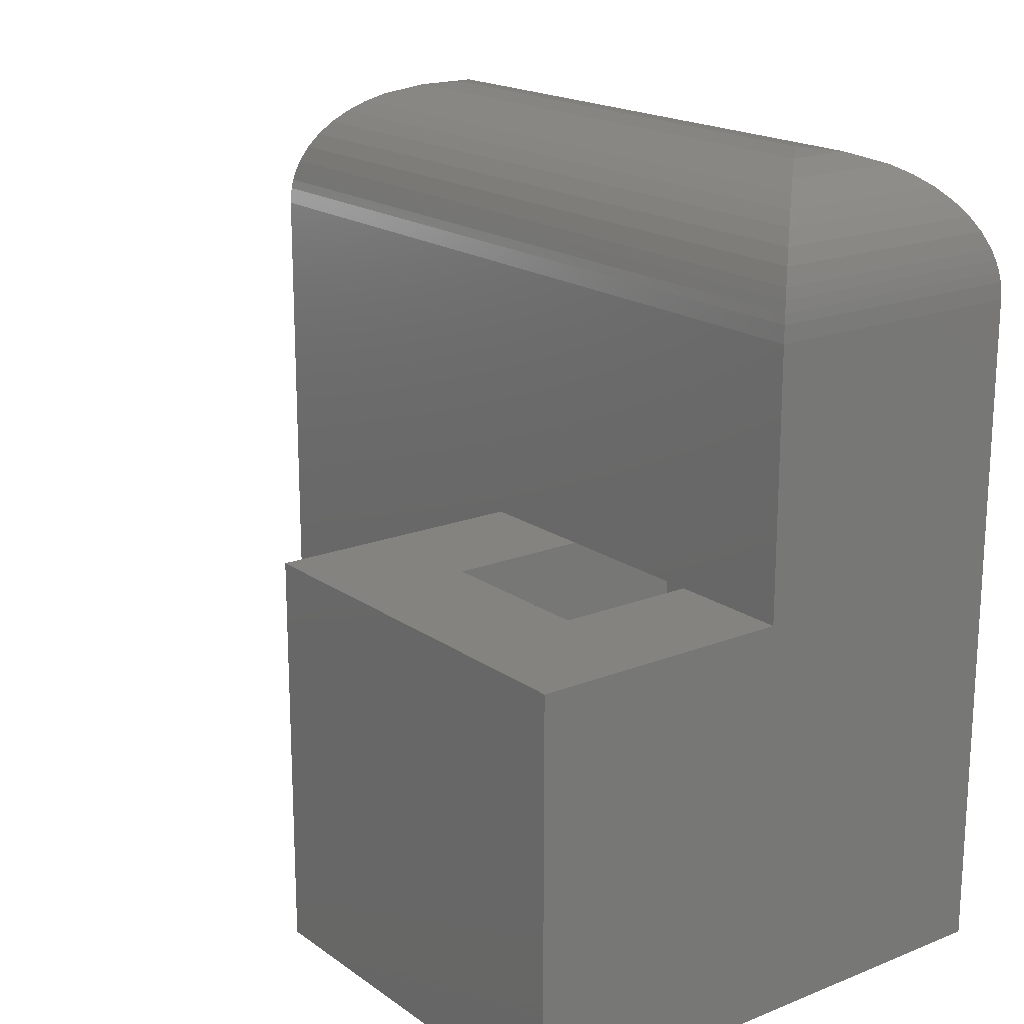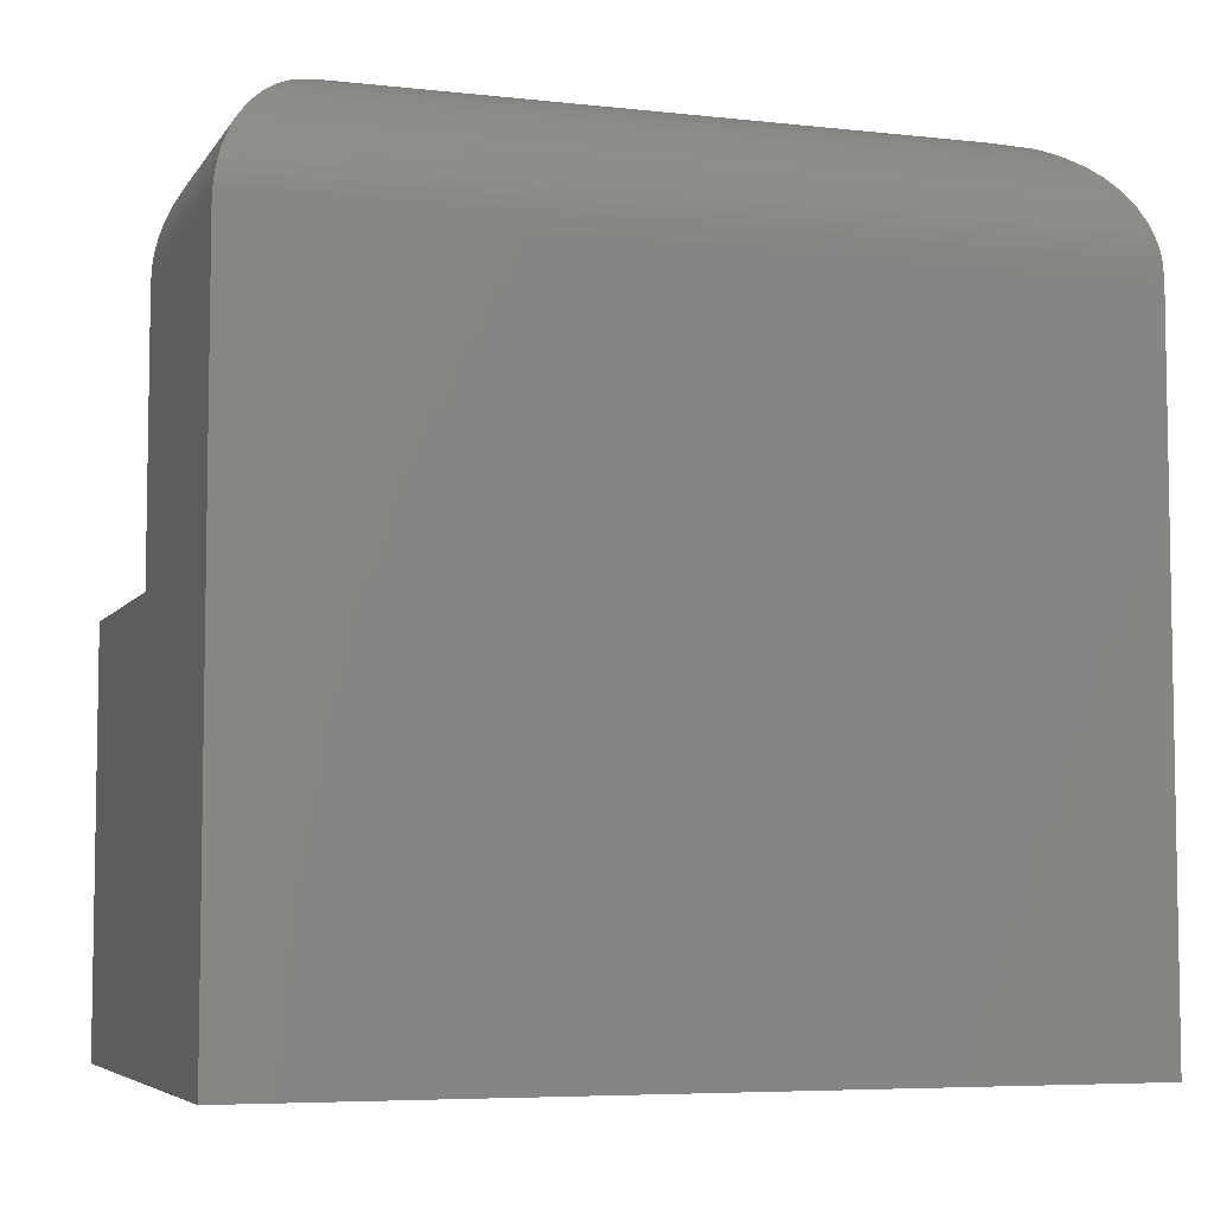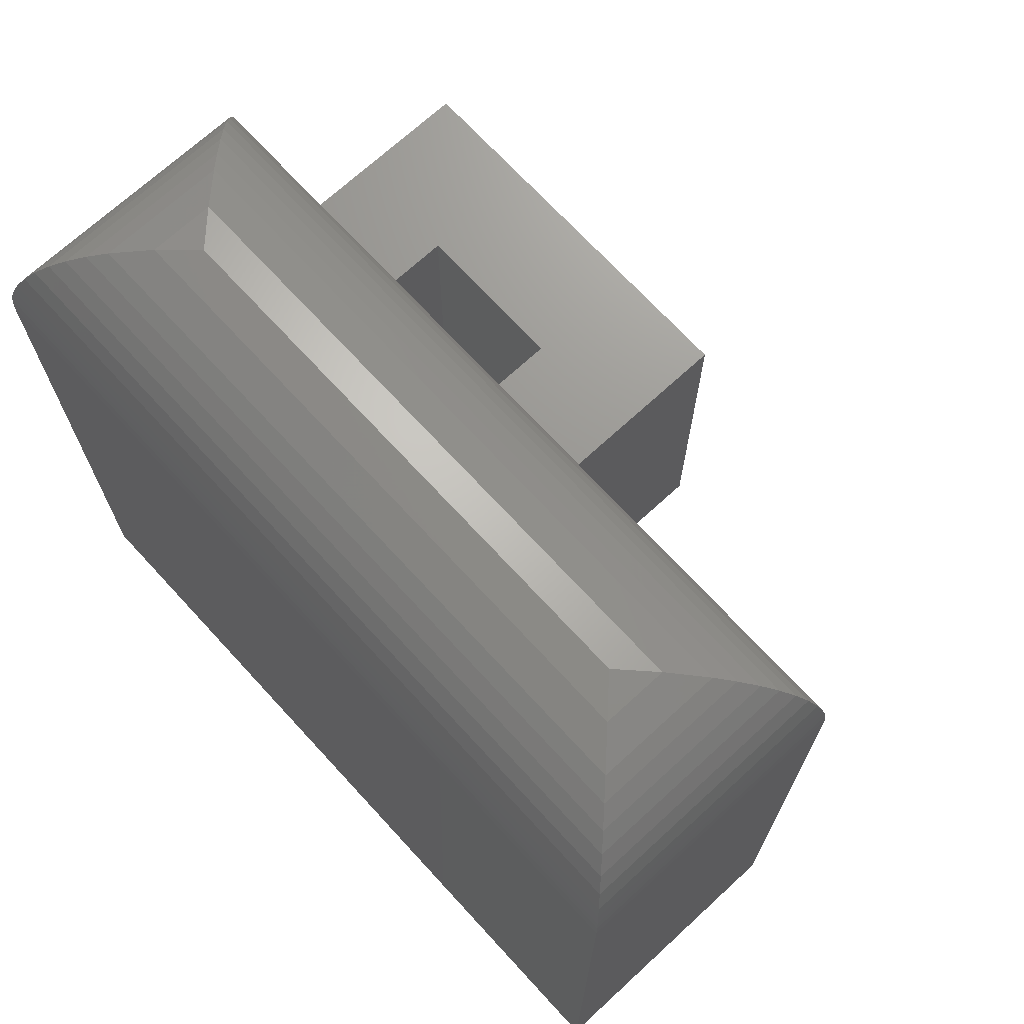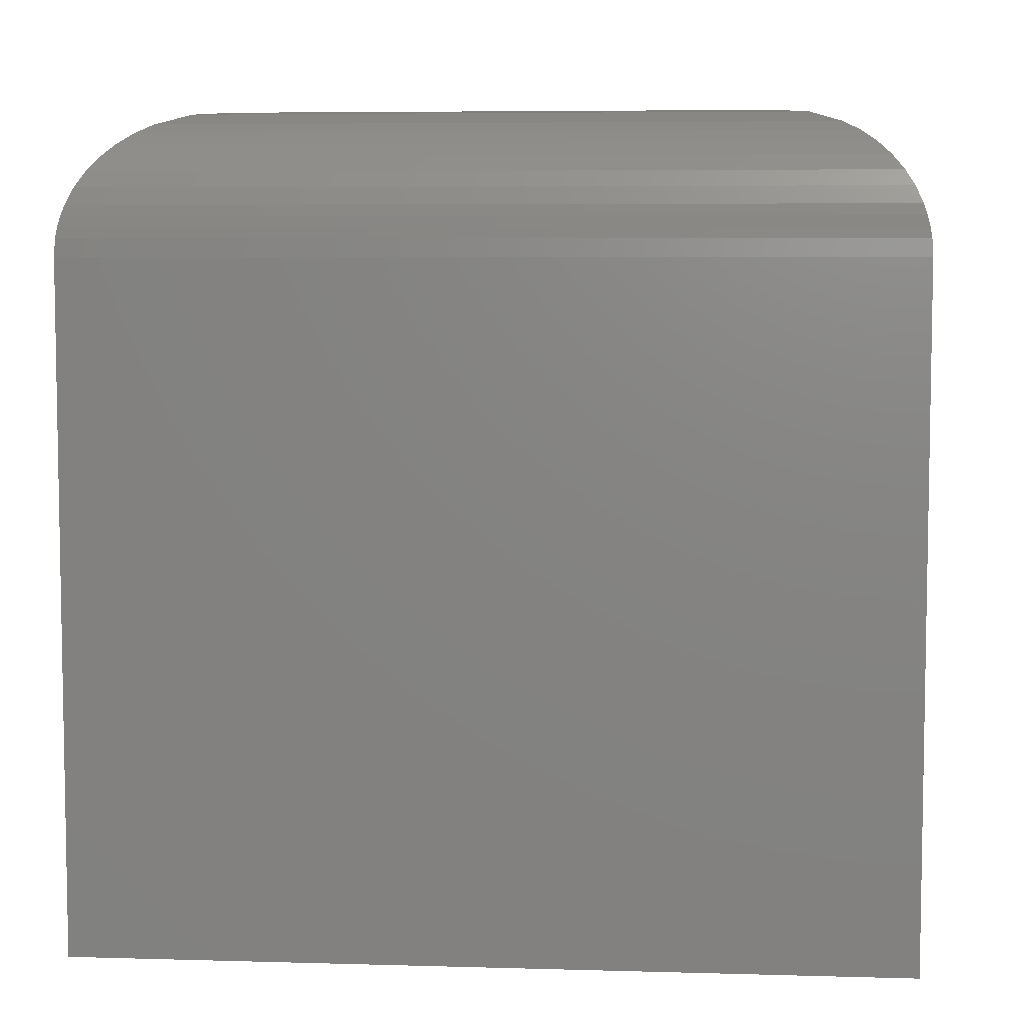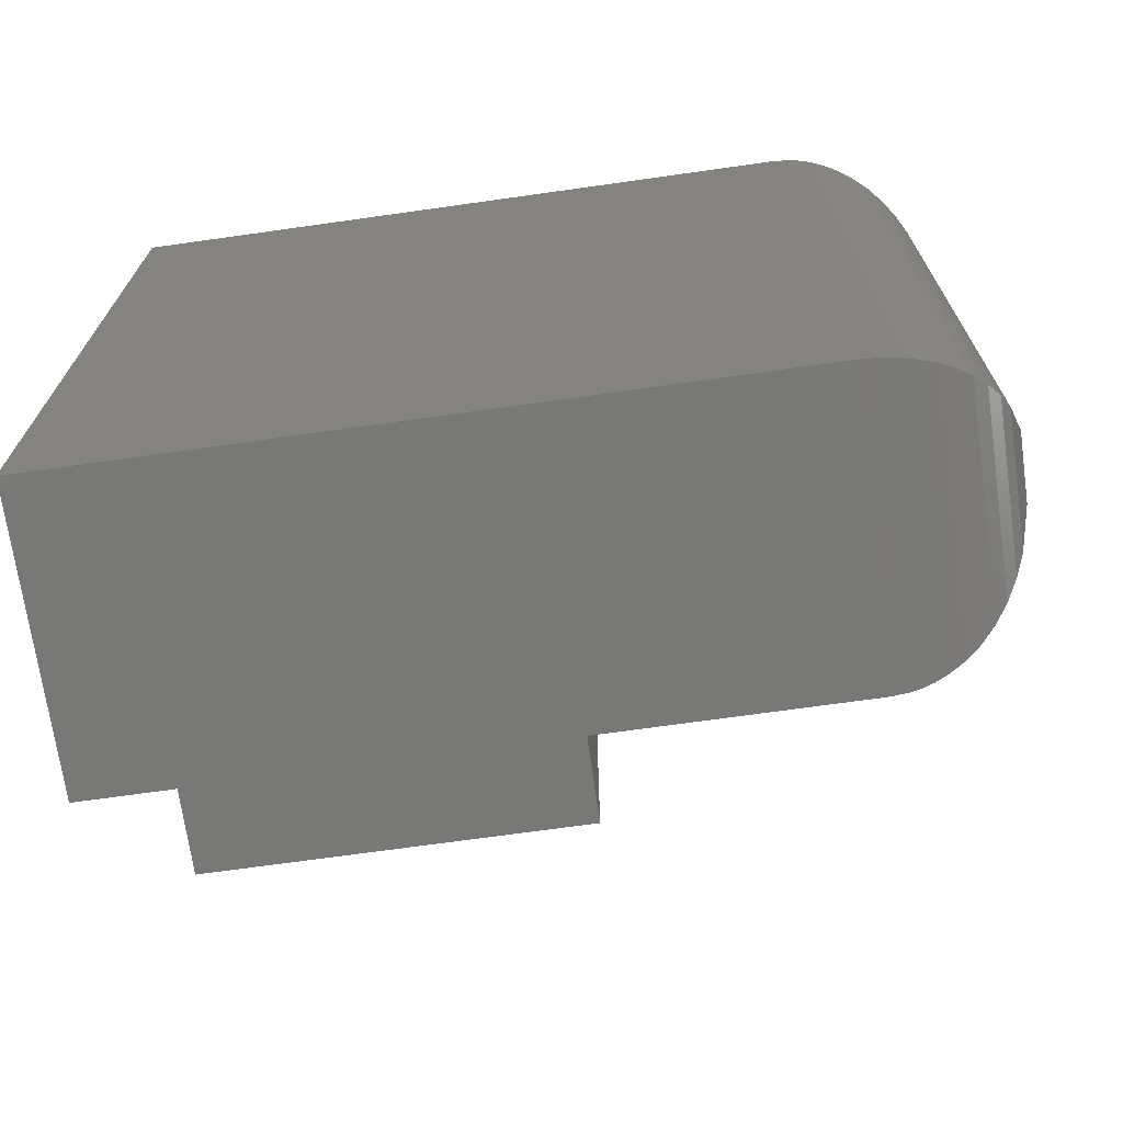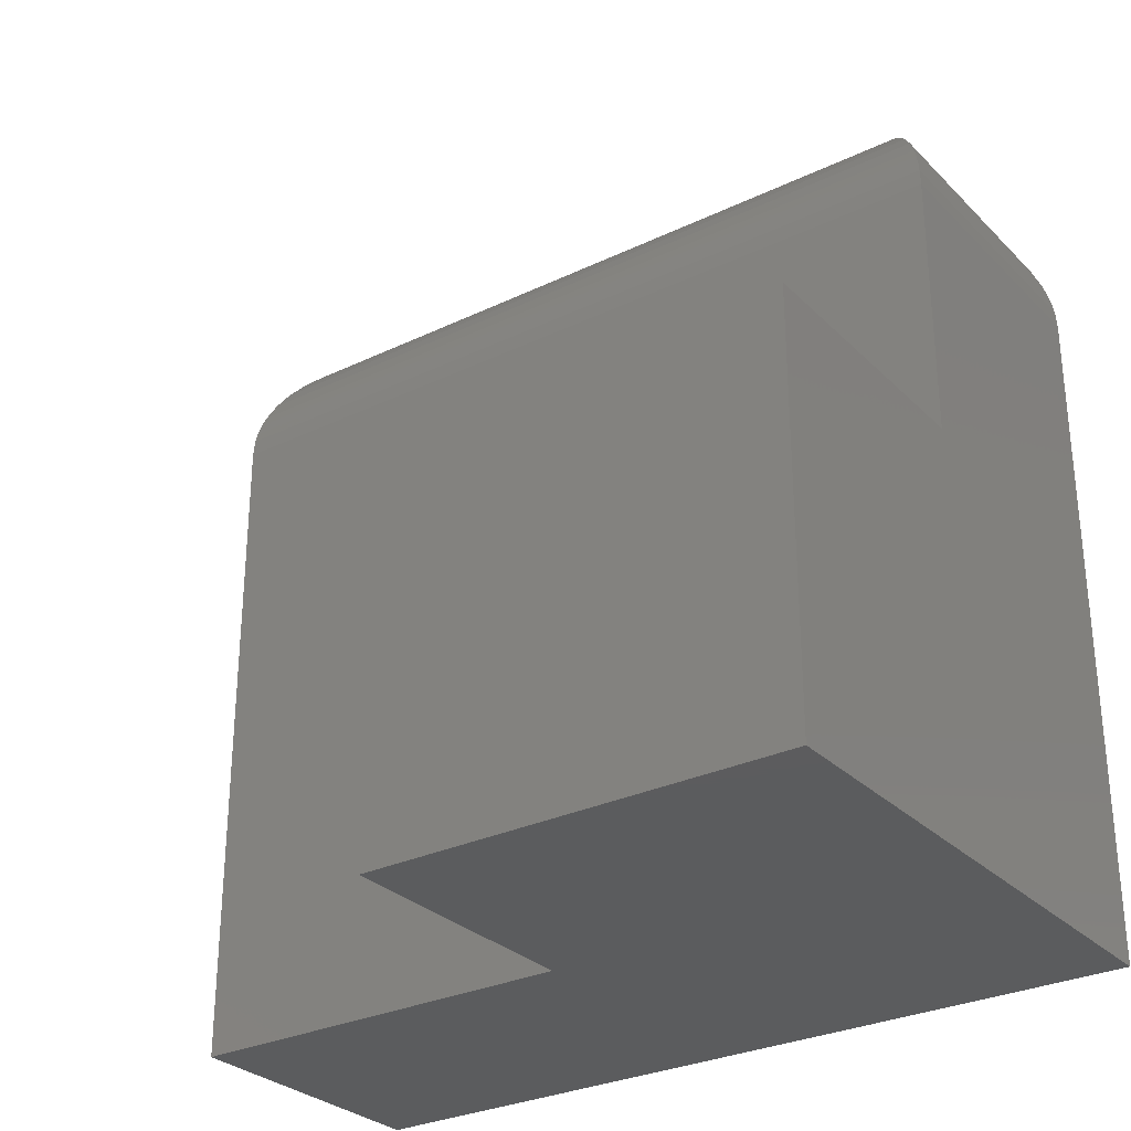
<metadata>
{"format":"stl","ext":"stl","renderer":"f3d","projection":"perspective","resolution":1024,"background":"white","views":[{"elev":18.5,"azim":142.8,"up":"+Z"},{"elev":-6.0,"azim":-108.5,"up":"+Z"},{"elev":70.4,"azim":-42.6,"up":"+Z"},{"elev":6.1,"azim":-85.1,"up":"+Z"},{"elev":-70.5,"azim":-82.0,"up":"+Y"},{"elev":-29.4,"azim":125.4,"up":"+Z"}]}
</metadata>
<code>
# stl→obj: 122 verts, 240 faces
v 0.2578 0.2656 7.131e-18
v 0.2578 0.1094 1.67e-17
v 0.1406 0.2656 6.258e-19
v 0.1406 0.1094 0
v 0.2578 0.3828 -4.47e-20
v 0.5078 0.3828 1.383e-17
v 0.3906 0.2656 1.45e-17
v 0.5078 -0.007812 3.775e-17
v 0.3906 0.1094 2.407e-17
v 0.2578 -0.007812 0
v 0.2578 -0.3828 0.25
v 0.2578 -0.3828 -0.3828
v 0.2578 -0.007812 -0.3828
v 0.2578 0.3828 0.25
v 0.3906 0.1094 -0.2656
v 0.3906 0.2656 -0.2656
v 0.1094 0.2656 -0.2656
v 0.1406 0.2656 0.25
v 0.1094 0.2656 0.25
v 0.1406 0.1094 -0.2656
v 0.5078 -0.007812 -0.3828
v 0.5078 0.3828 -0.3828
v -0.007812 -0.3828 0.25
v -0.007812 0.3828 0.25
v -0.007812 -0.3828 -0.3828
v -0.007812 0.3828 -0.3828
v 0.125 0.25 0.3828
v 0.1551 0.2801 0.3794
v 0.09488 0.2801 0.3794
v 0.184 0.309 0.369
v 0.06601 0.309 0.369
v 0.05141 0.3236 0.3606
v 0.1986 0.3236 0.3606
v 0.03749 0.3375 0.3499
v 0.2125 0.3375 0.3499
v 0.02585 0.3492 0.3384
v 0.2242 0.3492 0.3384
v 0.01527 0.3597 0.3248
v 0.2347 0.3597 0.3248
v 0.006993 0.368 0.3109
v 0.243 0.368 0.3109
v 0.0002011 0.3748 0.2954
v 0.2498 0.3748 0.2954
v -0.002975 0.378 0.2855
v 0.253 0.378 0.2855
v -0.005414 0.3804 0.2751
v 0.2554 0.3804 0.2751
v 0.2568 0.3818 0.266
v -0.006846 0.3818 0.266
v -0.006846 -0.3818 0.266
v 0.2554 -0.3804 0.2751
v -0.005414 -0.3804 0.2751
v 0.06601 -0.309 0.369
v 0.1551 -0.2801 0.3794
v 0.09488 -0.2801 0.3794
v 0.125 -0.25 0.3828
v 0.2568 -0.3818 0.266
v -0.002975 -0.378 0.2855
v 0.253 -0.378 0.2855
v 0.0002011 -0.3748 0.2954
v 0.2498 -0.3748 0.2954
v 0.006993 -0.368 0.3109
v 0.243 -0.368 0.3109
v 0.01527 -0.3597 0.3248
v 0.2347 -0.3597 0.3248
v 0.02585 -0.3492 0.3384
v 0.2242 -0.3492 0.3384
v 0.03749 -0.3375 0.3499
v 0.2125 -0.3375 0.3499
v 0.05141 -0.3236 0.3606
v 0.1986 -0.3236 0.3606
v 0.184 -0.309 0.369
v 0.1094 -0.2656 0.25
v 0.1094 -0.2656 -0.2656
v 0.1228 0.2522 0.2655
v 0.1272 0.2522 0.2655
v 0.125 0.25 0.2656
v 0.1293 0.2543 0.265
v 0.1207 0.2543 0.265
v 0.1311 0.2561 0.2644
v 0.1189 0.2561 0.2644
v 0.1328 0.2578 0.2635
v 0.1172 0.2578 0.2635
v 0.135 0.26 0.262
v 0.115 0.26 0.262
v 0.137 0.262 0.26
v 0.113 0.262 0.26
v 0.1122 0.2628 0.259
v 0.1378 0.2628 0.259
v 0.1115 0.2635 0.2578
v 0.1385 0.2635 0.2578
v 0.1106 0.2644 0.256
v 0.1394 0.2644 0.256
v 0.1099 0.2651 0.2541
v 0.1401 0.2651 0.2541
v 0.1095 0.2655 0.252
v 0.1405 0.2655 0.252
v 0.1406 -0.2656 -0.2656
v 0.1406 -0.2656 0.25
v 0.115 -0.26 0.262
v 0.135 -0.26 0.262
v 0.113 -0.262 0.26
v 0.1328 -0.2578 0.2635
v 0.1172 -0.2578 0.2635
v 0.1311 -0.2561 0.2644
v 0.1189 -0.2561 0.2644
v 0.1293 -0.2543 0.265
v 0.1207 -0.2543 0.265
v 0.1272 -0.2522 0.2655
v 0.1228 -0.2522 0.2655
v 0.125 -0.25 0.2656
v 0.137 -0.262 0.26
v 0.1378 -0.2628 0.259
v 0.1122 -0.2628 0.259
v 0.1385 -0.2635 0.2578
v 0.1115 -0.2635 0.2578
v 0.1394 -0.2644 0.256
v 0.1106 -0.2644 0.256
v 0.1401 -0.2651 0.2541
v 0.1099 -0.2651 0.2541
v 0.1405 -0.2655 0.252
v 0.1095 -0.2655 0.252
f 1 2 3
f 3 2 4
f 5 1 6
f 6 1 7
f 6 7 8
f 8 7 9
f 8 9 10
f 10 9 2
f 11 12 13
f 11 13 10
f 11 10 2
f 11 2 1
f 11 1 5
f 11 5 14
f 15 9 16
f 16 9 7
f 17 16 7
f 17 7 1
f 17 1 3
f 17 3 18
f 17 18 19
f 4 2 20
f 20 2 9
f 20 9 15
f 8 21 6
f 6 21 22
f 23 24 25
f 25 24 26
f 27 28 29
f 29 28 30
f 29 30 31
f 31 30 32
f 32 30 33
f 32 33 34
f 34 33 35
f 34 35 36
f 36 35 37
f 36 37 38
f 38 37 39
f 38 39 40
f 40 39 41
f 40 41 42
f 42 41 43
f 42 43 44
f 44 43 45
f 44 45 46
f 46 45 47
f 46 47 48
f 14 24 48
f 48 24 49
f 48 49 46
f 24 14 26
f 26 14 5
f 26 5 22
f 22 5 6
f 22 21 26
f 26 21 13
f 26 13 25
f 25 13 12
f 8 10 21
f 21 10 13
f 11 23 12
f 12 23 25
f 50 51 52
f 53 54 55
f 56 55 54
f 23 11 50
f 50 11 57
f 50 57 51
f 52 51 58
f 58 51 59
f 58 59 60
f 60 59 61
f 60 61 62
f 62 61 63
f 62 63 64
f 64 63 65
f 64 65 66
f 66 65 67
f 66 67 68
f 68 67 69
f 68 69 70
f 70 69 71
f 70 71 53
f 53 71 72
f 53 72 54
f 56 29 55
f 56 27 29
f 49 52 46
f 31 55 29
f 24 23 49
f 49 23 50
f 49 50 52
f 46 52 44
f 44 52 58
f 44 58 42
f 42 58 60
f 42 60 40
f 40 60 62
f 40 62 38
f 38 62 64
f 38 64 36
f 36 64 66
f 36 66 34
f 34 66 68
f 34 68 32
f 32 68 70
f 32 70 31
f 31 70 53
f 31 53 55
f 27 54 28
f 27 56 54
f 28 54 72
f 28 72 30
f 30 72 33
f 33 72 71
f 33 71 35
f 35 71 69
f 35 69 37
f 37 69 67
f 37 67 39
f 39 67 65
f 39 65 41
f 41 65 63
f 41 63 43
f 43 63 61
f 43 61 45
f 45 61 59
f 45 59 47
f 47 59 51
f 47 51 57
f 11 14 57
f 57 14 48
f 57 48 47
f 73 74 19
f 19 74 17
f 75 76 77
f 78 76 75
f 79 78 75
f 80 78 79
f 81 80 79
f 82 80 81
f 83 82 81
f 84 82 83
f 85 84 83
f 86 84 85
f 85 87 86
f 86 87 88
f 86 88 89
f 89 88 90
f 89 90 91
f 91 90 92
f 91 92 93
f 93 92 94
f 93 94 95
f 95 94 96
f 95 96 97
f 97 96 19
f 97 19 18
f 16 17 15
f 15 17 20
f 17 74 20
f 20 74 98
f 99 18 3
f 99 3 4
f 99 4 20
f 99 20 98
f 99 98 73
f 73 98 74
f 100 101 102
f 103 101 100
f 104 103 100
f 105 103 104
f 106 105 104
f 107 105 106
f 108 107 106
f 109 107 108
f 110 109 108
f 109 110 111
f 101 112 102
f 102 112 113
f 102 113 114
f 114 113 115
f 114 115 116
f 116 115 117
f 116 117 118
f 118 117 119
f 118 119 120
f 120 119 121
f 120 121 122
f 122 121 99
f 122 99 73
f 110 75 111
f 75 77 111
f 85 100 87
f 104 100 85
f 83 104 85
f 106 104 83
f 81 106 83
f 108 106 81
f 79 108 81
f 110 108 79
f 75 110 79
f 100 102 87
f 87 102 114
f 87 114 88
f 88 114 116
f 88 116 90
f 90 116 118
f 90 118 92
f 92 118 120
f 92 120 94
f 94 120 122
f 94 122 96
f 96 122 73
f 96 73 19
f 76 109 77
f 109 111 77
f 107 109 76
f 78 107 76
f 105 107 78
f 80 105 78
f 103 105 80
f 82 103 80
f 101 103 82
f 84 101 82
f 112 101 84
f 84 86 112
f 112 86 89
f 112 89 113
f 113 89 91
f 113 91 115
f 115 91 93
f 115 93 117
f 117 93 95
f 117 95 119
f 119 95 97
f 119 97 121
f 121 97 18
f 121 18 99

</code>
